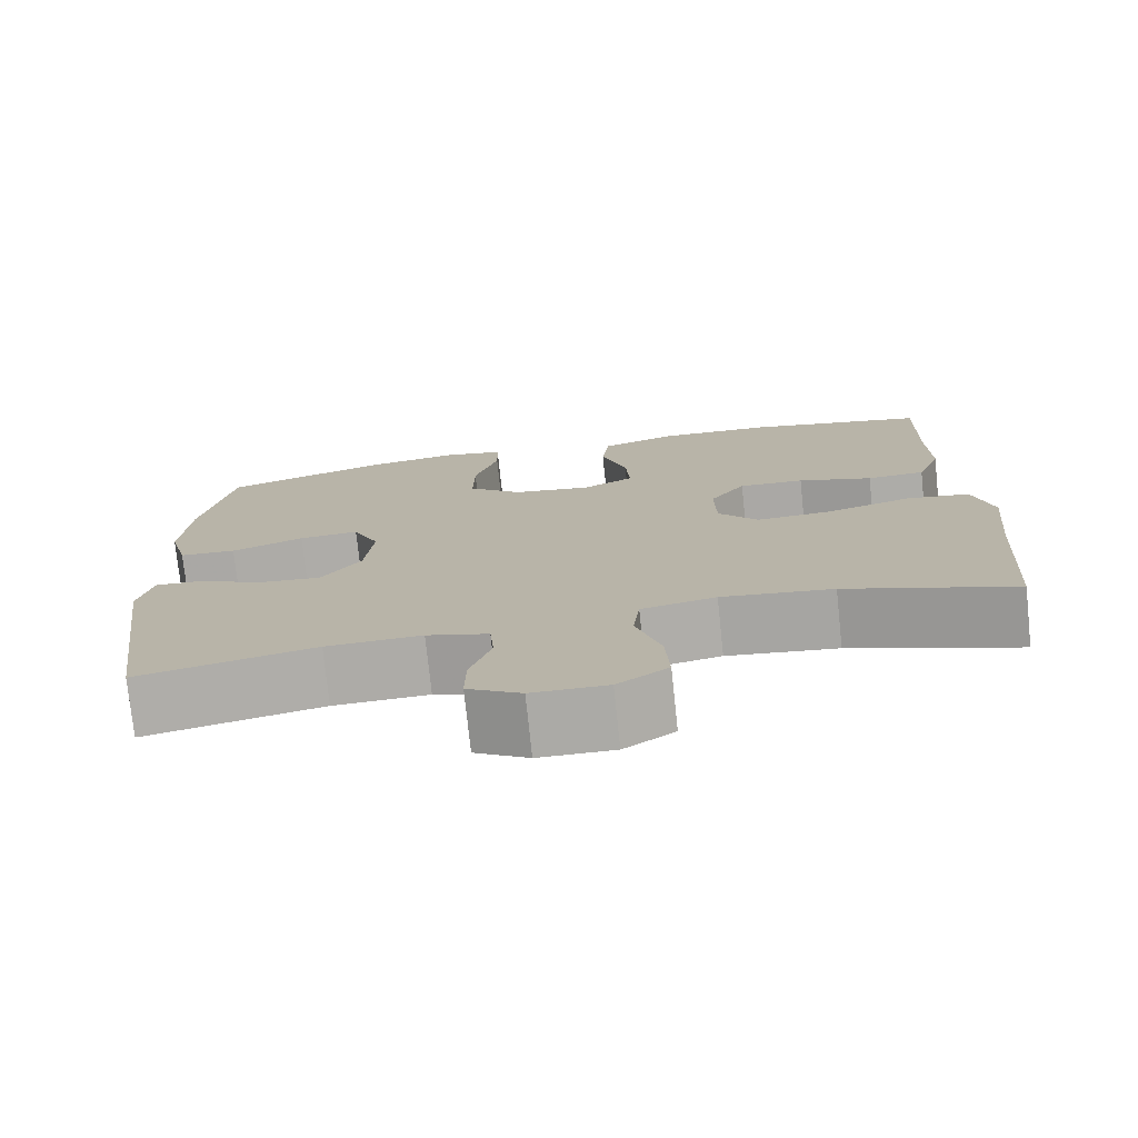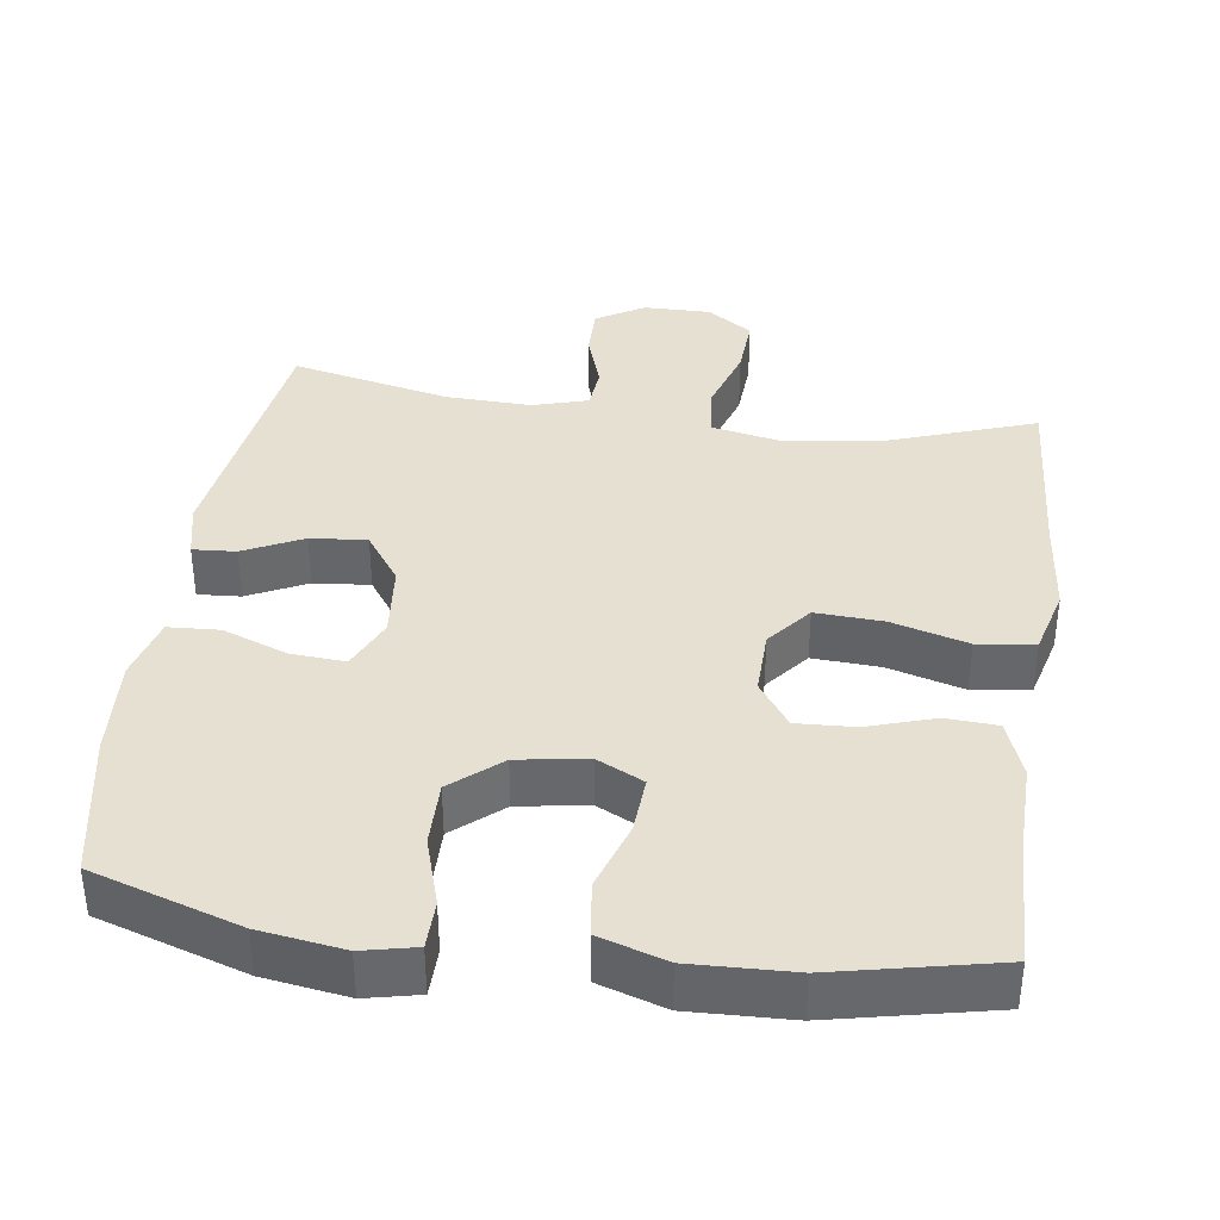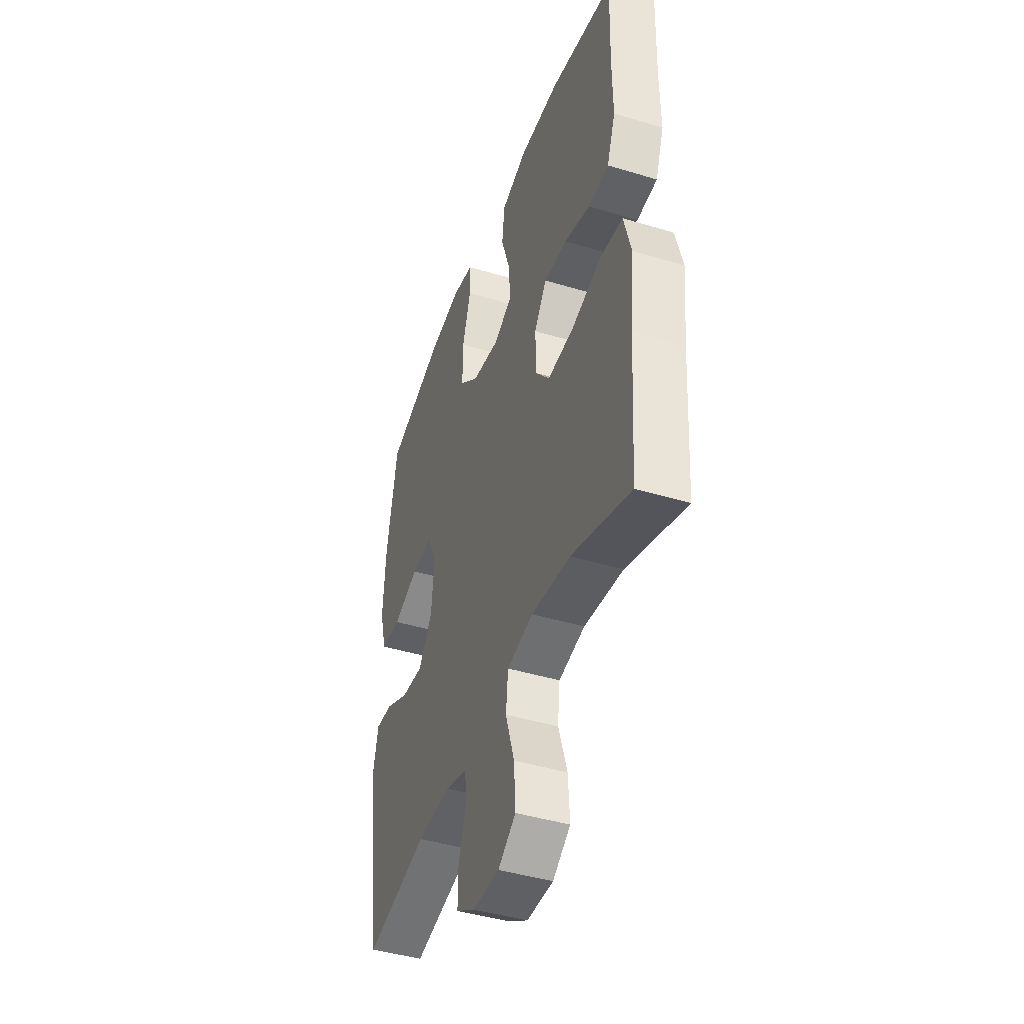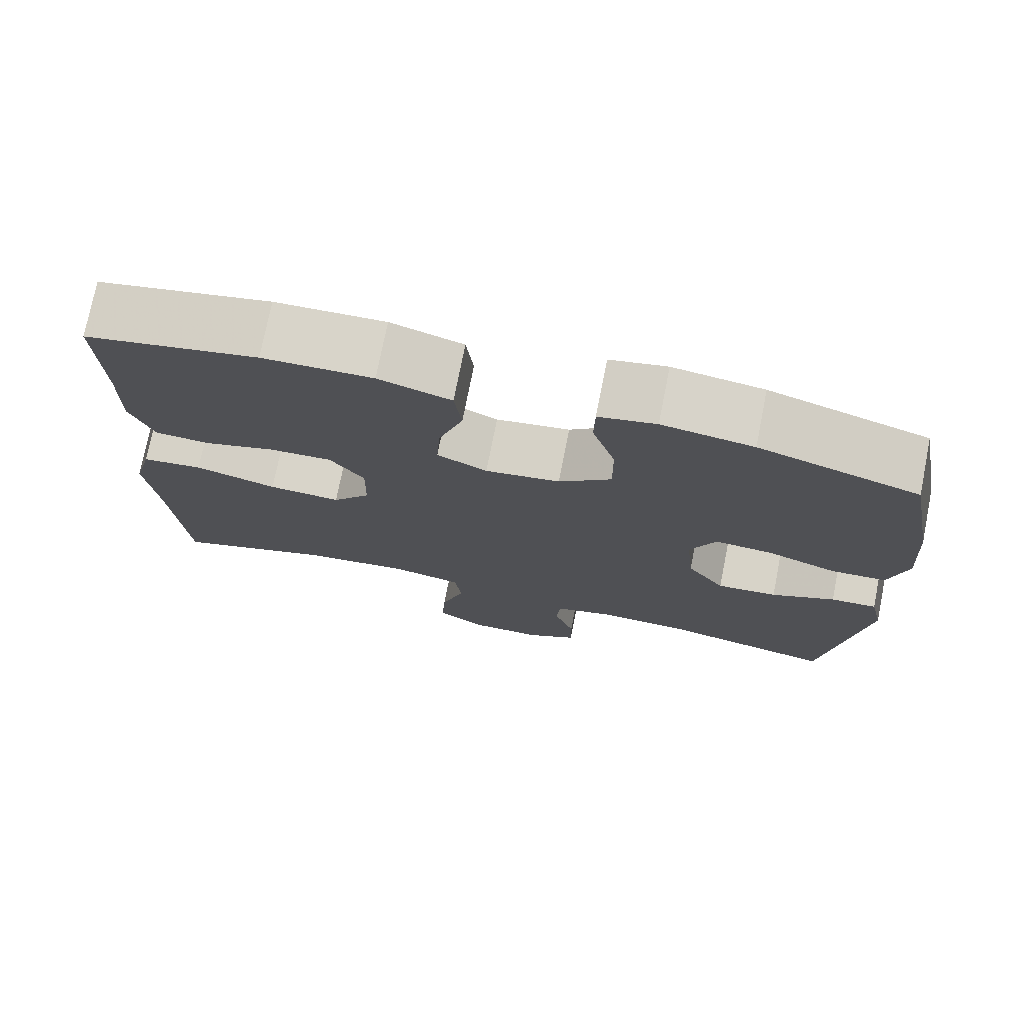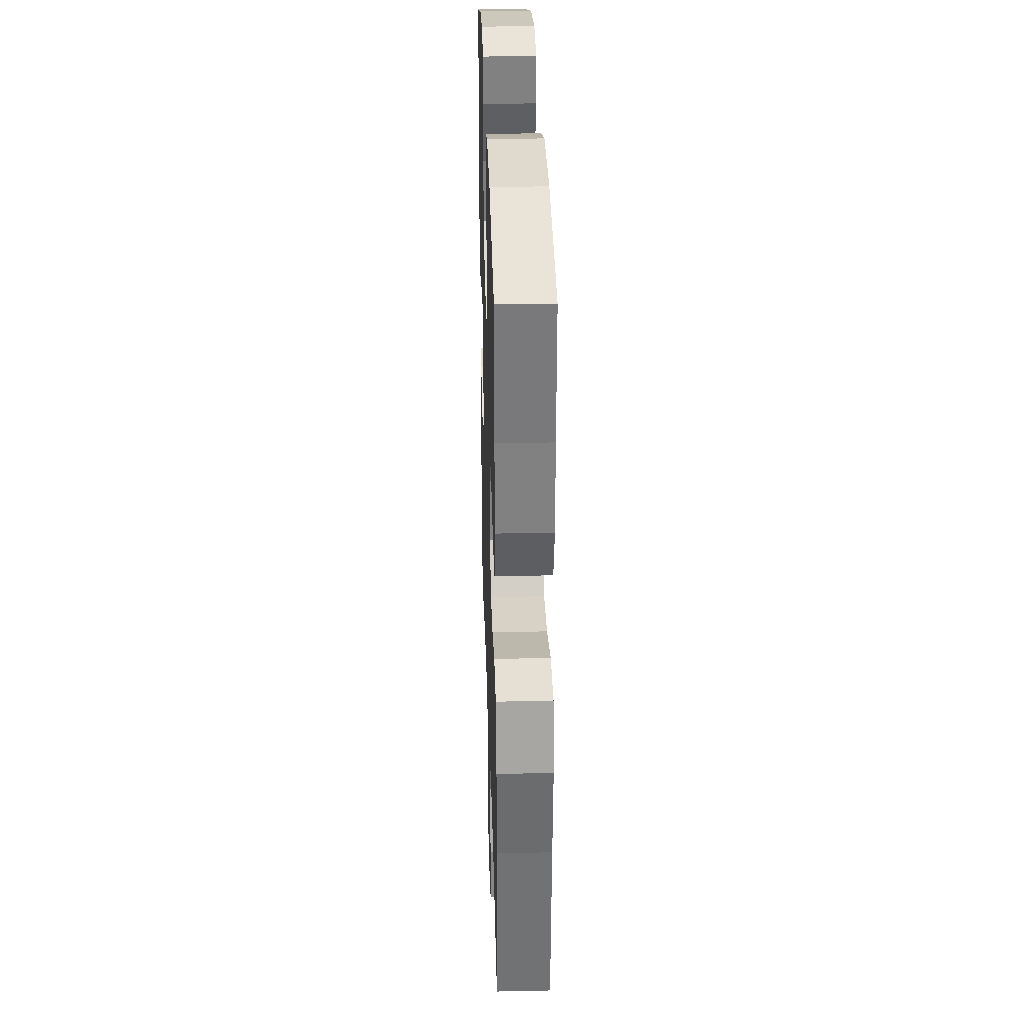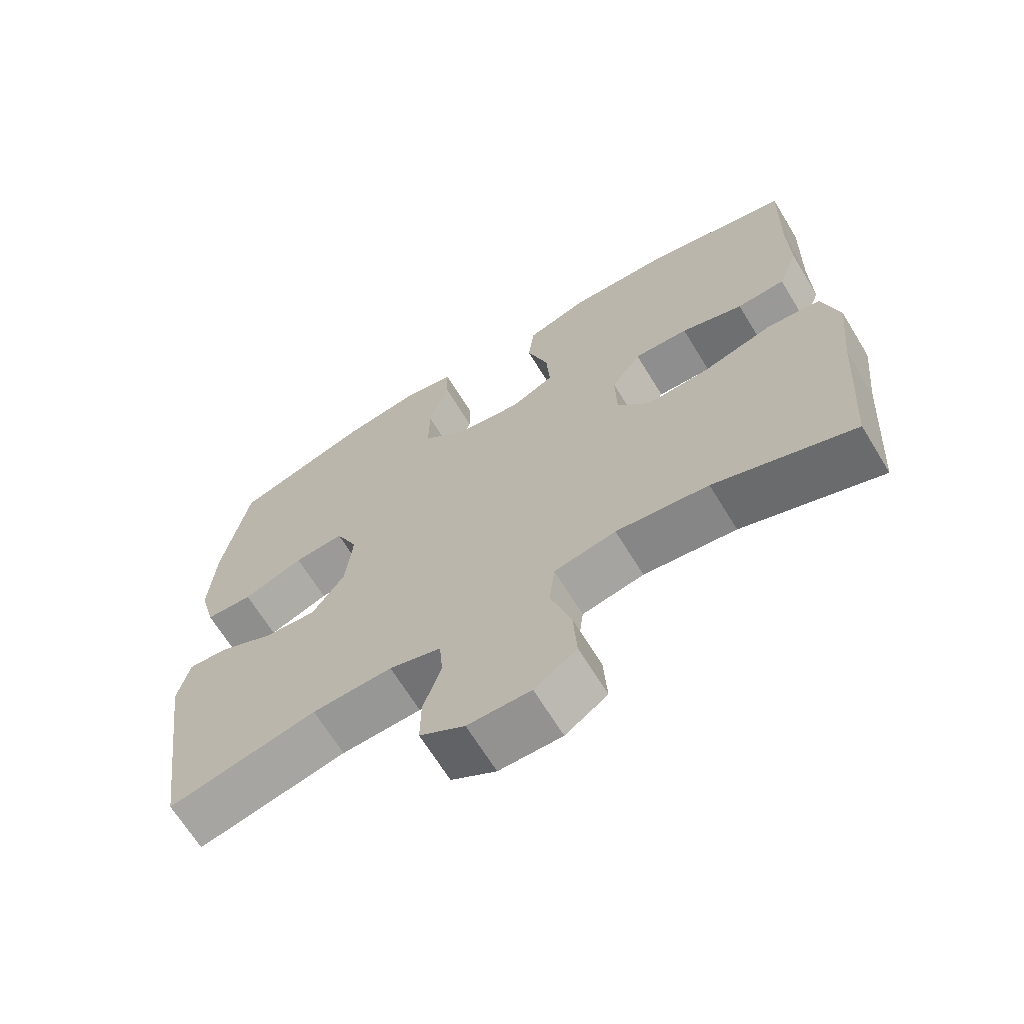
<metadata>
{"format":"obj","ext":"obj","renderer":"f3d","projection":"perspective","resolution":1024,"background":"white","views":[{"elev":-76.0,"azim":6.0,"up":"+Z"},{"elev":37.8,"azim":8.0,"up":"+Y"},{"elev":-43.6,"azim":70.4,"up":"+Z"},{"elev":75.2,"azim":-168.8,"up":"+Z"},{"elev":30.7,"azim":88.3,"up":"+Z"},{"elev":-66.9,"azim":31.4,"up":"+Z"}]}
</metadata>
<code>
v 0.5 0.07 0.5
v 0.495 0.07 0.323
v 0.497 0.07 0.204
v 0.468 0.07 0.127
v 0.398 0.07 0.123
v 0.308 0.07 0.152
v 0.229 0.07 0.156
v 0.186 0.07 0.095
v 0.188 0.07 0.007
v 0.236 0.07 -0.052
v 0.327 0.07 -0.047
v 0.43 0.07 -0.018
v 0.507 0.07 -0.028
v 0.531 0.07 -0.119
v 0.517 0.07 -0.254
v 0.5 0.07 -0.5
v 0.298 0.07 -0.429
v 0.164 0.07 -0.412
v 0.074 0.07 -0.43
v 0.066 0.07 -0.499
v 0.096 0.07 -0.593
v 0.101 0.07 -0.675
v 0.04 0.07 -0.717
v -0.051 0.07 -0.716
v -0.116 0.07 -0.677
v -0.115 0.07 -0.608
v -0.089 0.07 -0.53
v -0.094 0.07 -0.471
v -0.169 0.07 -0.449
v -0.285 0.07 -0.453
v -0.5 0.07 -0.5
v -0.55 0.07 -0.147
v -0.533 0.07 -0.072
v -0.475 0.07 -0.076
v -0.395 0.07 -0.115
v -0.319 0.07 -0.122
v -0.271 0.07 -0.054
v -0.261 0.07 0.047
v -0.293 0.07 0.117
v -0.366 0.07 0.112
v -0.454 0.07 0.079
v -0.523 0.07 0.083
v -0.546 0.07 0.169
v -0.537 0.07 0.303
v -0.5 0.07 0.5
v -0.3 0.07 0.564
v -0.186 0.07 0.581
v -0.114 0.07 0.565
v -0.113 0.07 0.5
v -0.142 0.07 0.407
v -0.143 0.07 0.319
v -0.077 0.07 0.263
v 0.017 0.07 0.248
v 0.08 0.07 0.279
v 0.075 0.07 0.356
v 0.044 0.07 0.449
v 0.053 0.07 0.523
v 0.144 0.07 0.552
v 0.282 0.07 0.547
v 0.5 0 0.5
v 0.495 0 0.323
v 0.497 0 0.204
v 0.468 0 0.127
v 0.398 0 0.123
v 0.308 0 0.152
v 0.229 0 0.156
v 0.186 0 0.095
v 0.188 0 0.007
v 0.236 0 -0.052
v 0.327 0 -0.047
v 0.43 0 -0.018
v 0.507 0 -0.028
v 0.531 0 -0.119
v 0.517 0 -0.254
v 0.5 0 -0.5
v 0.298 0 -0.429
v 0.164 0 -0.412
v 0.074 0 -0.43
v 0.066 0 -0.499
v 0.096 0 -0.593
v 0.101 0 -0.675
v 0.04 0 -0.717
v -0.051 0 -0.716
v -0.116 0 -0.677
v -0.115 0 -0.608
v -0.089 0 -0.53
v -0.094 0 -0.471
v -0.169 0 -0.449
v -0.285 0 -0.453
v -0.5 0 -0.5
v -0.55 0 -0.147
v -0.533 0 -0.072
v -0.475 0 -0.076
v -0.395 0 -0.115
v -0.319 0 -0.122
v -0.271 0 -0.054
v -0.261 0 0.047
v -0.293 0 0.117
v -0.366 0 0.112
v -0.454 0 0.079
v -0.523 0 0.083
v -0.546 0 0.169
v -0.537 0 0.303
v -0.5 0 0.5
v -0.3 0 0.564
v -0.186 0 0.581
v -0.114 0 0.565
v -0.113 0 0.5
v -0.142 0 0.407
v -0.143 0 0.319
v -0.077 0 0.263
v 0.017 0 0.248
v 0.08 0 0.279
v 0.075 0 0.356
v 0.044 0 0.449
v 0.053 0 0.523
v 0.144 0 0.552
v 0.282 0 0.547
f 59 1 2
f 58 59 2
f 57 58 2
f 56 57 2
f 55 56 2
f 4 5 6
f 3 4 6
f 2 3 6
f 55 2 6
f 54 55 6
f 53 54 6 7
f 52 53 7 8
f 48 49 50
f 47 48 50
f 46 47 50
f 45 46 50
f 44 45 50
f 43 44 50
f 42 43 50
f 41 42 50
f 40 41 50
f 39 40 50 51
f 38 39 51 52
f 33 34 35
f 32 33 35
f 31 32 35
f 30 31 35
f 29 30 35 36
f 28 29 36 37
f 25 26 27
f 24 25 27
f 23 24 27
f 22 23 27
f 21 22 27
f 20 21 27
f 19 20 27 28
f 15 16 17
f 15 17 18
f 14 15 18
f 13 14 18
f 12 13 18
f 11 12 18
f 10 11 18 19
f 52 8 9
f 38 52 9
f 37 38 9
f 28 37 9
f 19 28 9
f 9 10 19
f 61 60 118
f 61 118 117
f 61 117 116
f 61 116 115
f 61 115 114
f 65 64 63
f 65 63 62
f 65 62 61
f 65 61 114
f 65 114 113
f 66 65 113 112
f 67 66 112 111
f 109 108 107
f 109 107 106
f 109 106 105
f 109 105 104
f 109 104 103
f 109 103 102
f 109 102 101
f 109 101 100
f 109 100 99
f 110 109 99 98
f 111 110 98 97
f 94 93 92
f 94 92 91
f 94 91 90
f 94 90 89
f 95 94 89 88
f 96 95 88 87
f 86 85 84
f 86 84 83
f 86 83 82
f 86 82 81
f 86 81 80
f 86 80 79
f 87 86 79 78
f 76 75 74
f 77 76 74
f 77 74 73
f 77 73 72
f 77 72 71
f 77 71 70
f 78 77 70 69
f 68 67 111
f 68 111 97
f 68 97 96
f 68 96 87
f 68 87 78
f 78 69 68
f 1 60 61 2
f 2 61 62 3
f 3 62 63 4
f 4 63 64 5
f 5 64 65 6
f 6 65 66 7
f 7 66 67 8
f 8 67 68 9
f 9 68 69 10
f 10 69 70 11
f 11 70 71 12
f 12 71 72 13
f 13 72 73 14
f 14 73 74 15
f 15 74 75 16
f 16 75 76 17
f 17 76 77 18
f 18 77 78 19
f 19 78 79 20
f 20 79 80 21
f 21 80 81 22
f 22 81 82 23
f 23 82 83 24
f 24 83 84 25
f 25 84 85 26
f 26 85 86 27
f 27 86 87 28
f 28 87 88 29
f 29 88 89 30
f 30 89 90 31
f 31 90 91 32
f 32 91 92 33
f 33 92 93 34
f 34 93 94 35
f 35 94 95 36
f 36 95 96 37
f 37 96 97 38
f 38 97 98 39
f 39 98 99 40
f 40 99 100 41
f 41 100 101 42
f 42 101 102 43
f 43 102 103 44
f 44 103 104 45
f 45 104 105 46
f 46 105 106 47
f 47 106 107 48
f 48 107 108 49
f 49 108 109 50
f 50 109 110 51
f 51 110 111 52
f 52 111 112 53
f 53 112 113 54
f 54 113 114 55
f 55 114 115 56
f 56 115 116 57
f 57 116 117 58
f 58 117 118 59
f 59 118 60 1

</code>
